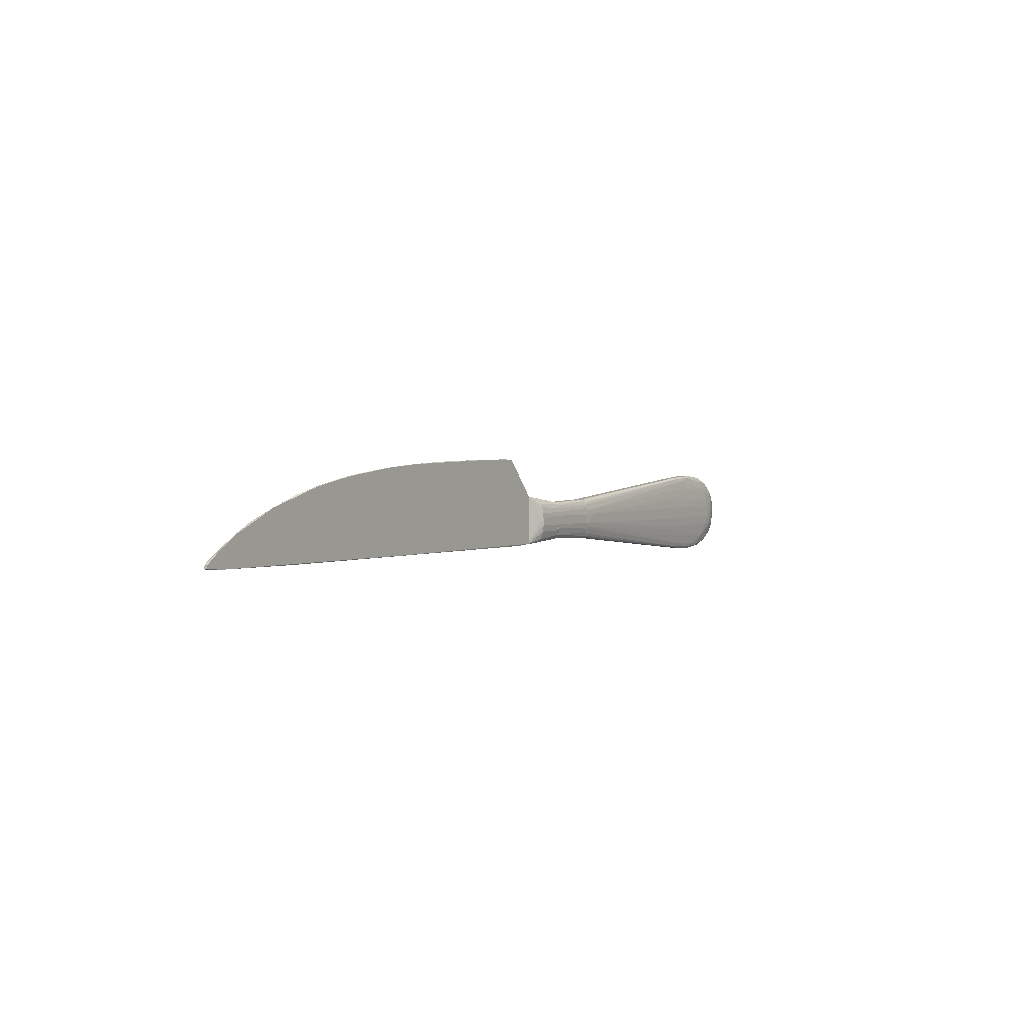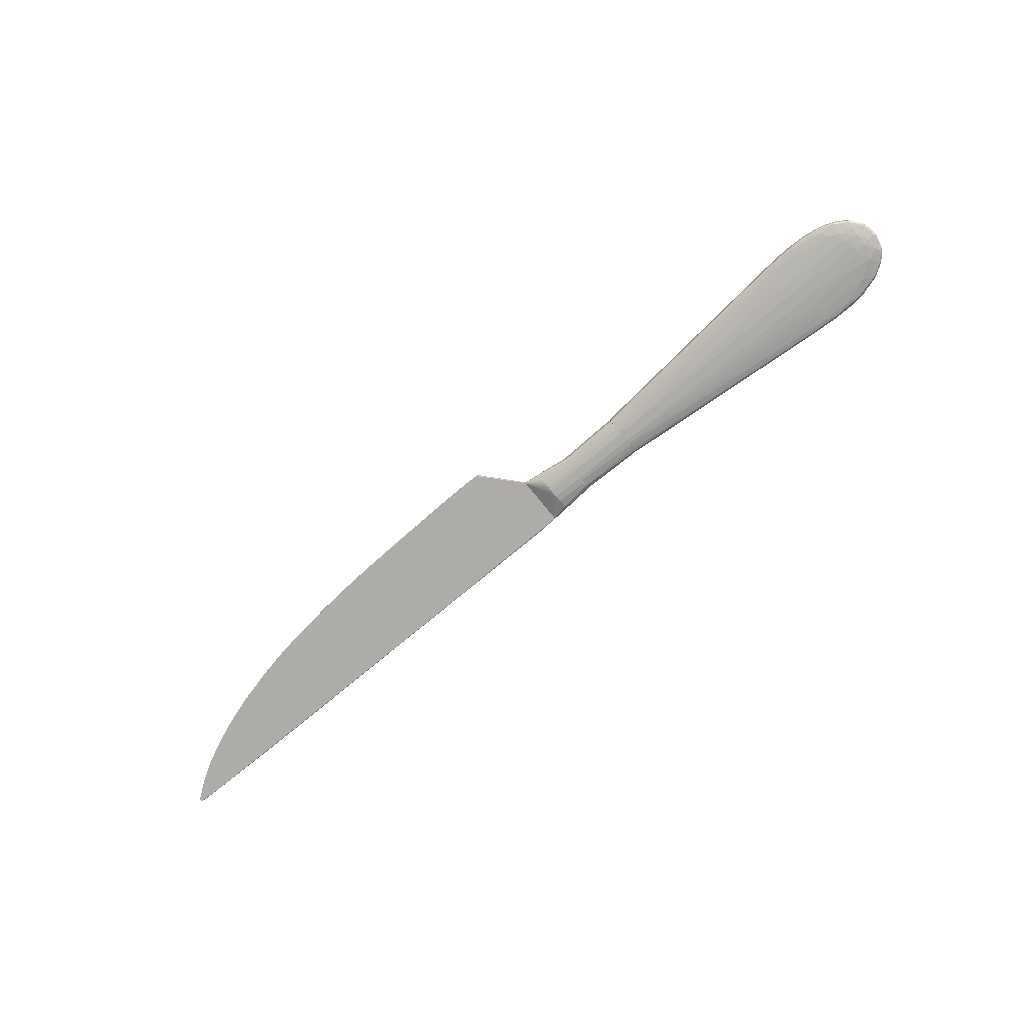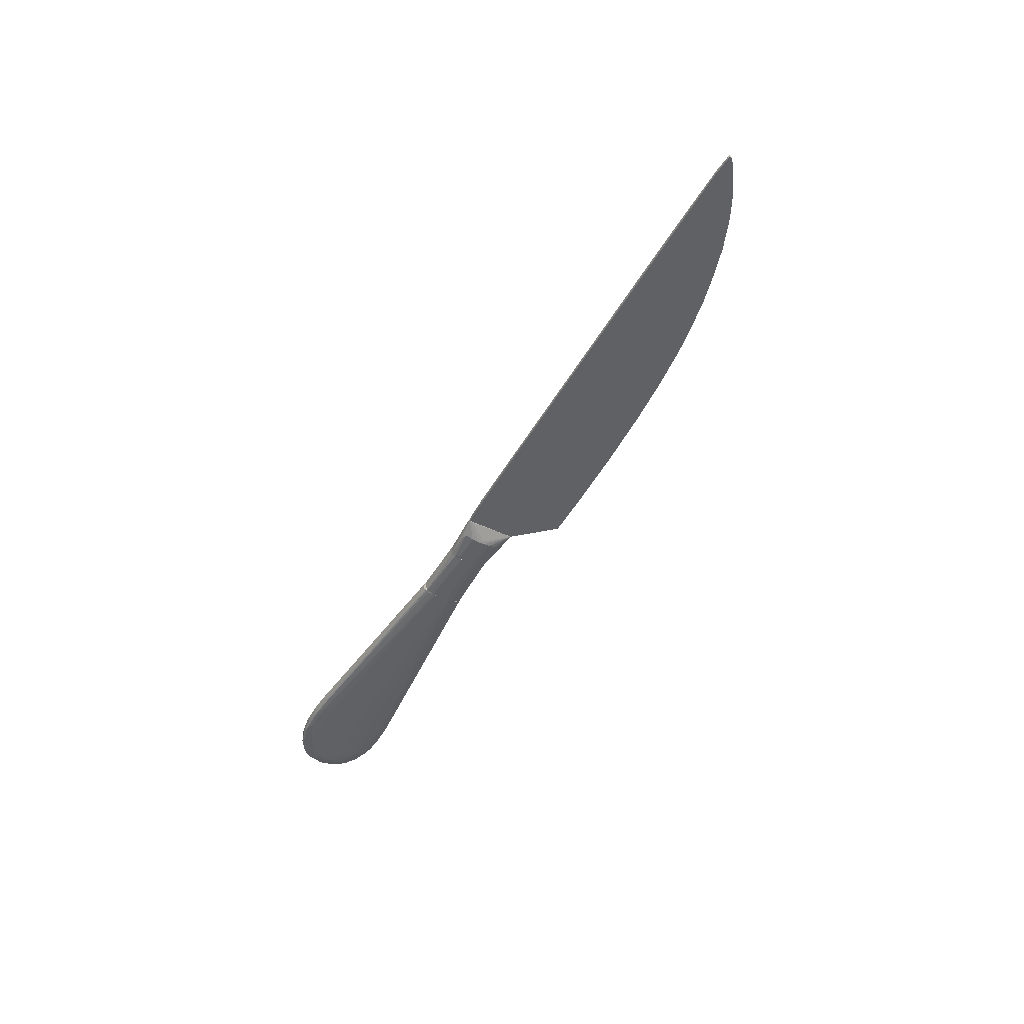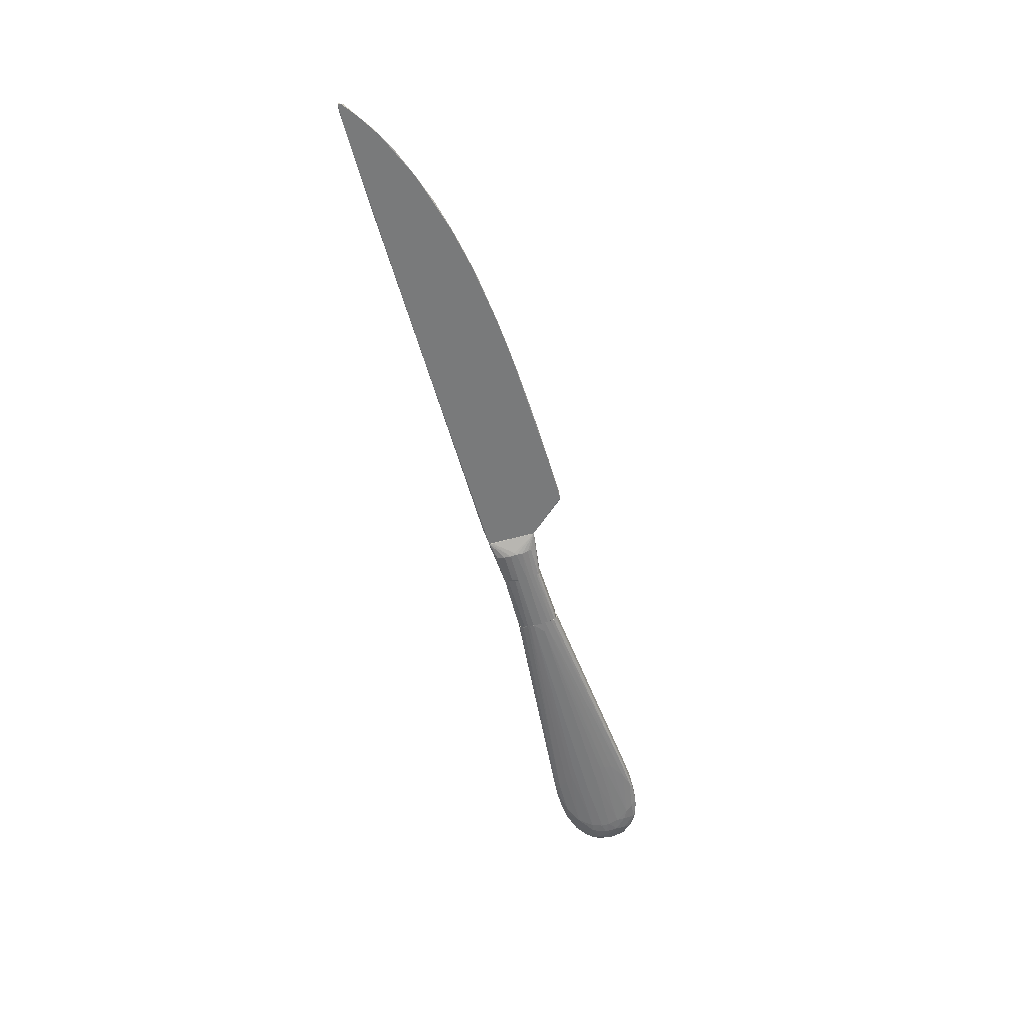
<metadata>
{"format":"obj","ext":"obj","renderer":"f3d","projection":"perspective","resolution":1024,"background":"white","views":[{"elev":1.8,"azim":121.7,"up":"+Y"},{"elev":-77.0,"azim":-140.4,"up":"+Z"},{"elev":-47.4,"azim":61.7,"up":"+Z"},{"elev":-58.0,"azim":105.8,"up":"+Z"}]}
</metadata>
<code>
v -0.02398 0.0009742 -0.001851
v -0.02398 -0.0003231 0.002039
v -0.02398 -0.003314 0.001938
v -0.02398 -0.005909 0.0009414
v -0.02398 -0.0005223 -0.002051
v -0.02398 0.0004748 0.001938
v -0.02398 -0.003814 -0.001851
v -0.02398 -0.00501 0.00154
v -0.02398 0.002371 0.00144
v -0.02398 -0.002417 -0.002051
v -0.02398 -0.004611 -0.001651
v -0.02398 0.001771 0.001639
v -0.02398 -0.002517 0.002039
v -0.02398 -0.005509 -0.001352
v -0.02398 0.002869 0.001141
v -0.02398 0.002869 -0.001153
v -0.02398 0.002569 -0.001352
v 0.06539 0.009252 -5.576e-05
v 0.06539 0.009252 -0.0003551
v -0.06877 -0.004611 -0.001951
v 0.06868 0.008354 0.0001435
v 0.06868 0.008754 -0.0001558
v -0.09051 0.0009733 -0.001851
v 0.1056 -0.005309 0.0003428
v 0.1056 -0.006507 -0.000255
v -0.02388 0.001771 -0.001651
v -0.02469 0.002668 0.00134
v -0.07675 0.005461 0.00154
v -0.07376 0.003865 0.001739
v -0.07376 0.007657 -0.0008536
v 0.08225 -0.006807 -0.000255
v 0.09731 -0.0004231 0.0003428
v -0.09251 -0.005209 -0.001153
v -0.09012 -0.006206 0.00154
v -0.005729 0.002469 0.00134
v -0.08473 0.006258 -0.001352
v -0.02448 0.001471 0.001739
v -0.08174 -0.0106 0.0007413
v -0.08174 0.006658 0.00134
v 0.03018 0.01204 -0.000255
v 0.09431 0.001373 -5.576e-05
v 0.0622 0.008853 0.0003428
v 0.0623 0.009751 -0.000255
v 0.04874 -0.006705 -0.0003551
v -0.0006421 -0.006307 0.000442
v -0.08323 0.007557 -0.0008536
v -0.02409 -0.003314 -0.001951
v -0.02409 0.002368 -0.001452
v -0.02409 0.003068 -0.0007536
v -0.02409 0.003068 0.0007413
v -0.02409 -0.003914 0.001838
v -0.08024 -0.0107 -0.0007536
v -0.07076 0.007056 0.001141
v -0.09062 -0.001918 -0.001951
v -0.09062 -0.003714 0.001839
v -0.08951 -0.004909 -0.001851
v -0.09361 -0.001518 -0.001153
v -0.08523 0.006858 0.001141
v -0.02358 -0.005909 -0.0009537
v -0.02358 -0.005509 0.00134
v 0.008744 0.01235 0.0002435
v -0.07446 -0.003114 0.002039
v -0.07335 -0.006805 0.001739
v -0.09321 -0.003114 0.001241
v -0.09321 0.001871 -0.0007536
v -0.09321 -0.004711 -0.0007536
v -0.09211 -0.005808 0.001141
v -0.003436 -0.00132 -0.001851
v -0.07236 -0.007404 -0.001651
v -0.07126 -0.0103 0.0008413
v -0.01072 -0.005708 -0.0007536
v -0.01072 -0.005708 0.0007413
v -0.093 0.001771 0.001041
v -0.09171 -0.001322 -0.001752
v -0.08573 0.004664 -0.001651
v -0.003335 -0.006107 0.0008413
v -0.08223 0.007657 0.0008413
v -0.07684 -0.0103 -0.001153
v 0.05273 0.01075 -5.576e-05
v 0.05273 0.01075 -0.0003551
v -0.07086 0.007058 -0.001153
v -0.07086 -0.0103 0.0007413
v -0.003635 -0.00122 0.001938
v -0.005629 -0.005807 -0.001153
v -0.02269 -0.005909 0.0007413
v -0.09261 -0.001322 0.00154
v -0.08183 -0.0102 0.001141
v -0.07475 -0.009498 0.00134
v -0.0005428 -0.006508 0.0002427
v -0.0005428 -0.005609 -0.0004543
v -0.07645 -0.0107 -0.0007536
v -0.07645 -0.0107 0.0007413
v -0.09111 -0.007305 -0.0007536
v -0.08273 -0.0101 -0.001153
v -0.000442 -0.006508 -0.000255
v -0.000442 -0.006407 -0.0003551
v -0.000442 0.004066 0.0003428
v -0.000442 0.004066 -0.0003551
v -0.000442 0.004065 -0.0003551
v -0.000442 -0.0002239 0.000442
v -0.000442 -0.00551 0.000442
v -0.000442 0.004164 0.0003428
v -0.000442 -0.006405 0.0003428
v -0.000442 -0.006405 -0.0003551
v 0.04296 0.01145 -0.0003551
v 0.04625 0.01125 -5.576e-05
v 0.006343 0.01184 -0.000255
v 0.03986 0.01165 -0.0001558
v -0.09071 -0.001222 0.001938
v -0.0937 -0.003214 0.0008413
v -0.08772 0.001869 0.001938
v -0.08772 -0.004611 0.001938
v -0.08772 -0.004611 -0.001951
v -0.08772 0.001771 -0.001951
v 0.1021 -0.006606 0.0003428
v -0.08643 0.00556 0.00144
v -0.004034 -0.0004239 0.002039
v -0.004034 -0.003912 0.001838
v -0.004034 -0.00551 -0.001352
v -0.004034 -0.002316 -0.002051
v -0.004034 0.001372 0.001739
v -0.004034 0.0003747 -0.001951
v -0.004034 -0.003813 -0.001851
v 0.08065 -0.006807 0.0002435
v 0.0991 -0.001019 -5.576e-05
v -0.09161 0.001172 0.00164
v -0.01032 -0.003813 -0.001851
v -0.08622 -0.007302 0.001639
v 0.006248 -0.006705 0.0003428
v 0.09411 0.001474 -0.000255
v -0.07655 0.007457 0.001141
v -0.09121 0.004364 -0.0007536
v -0.09121 0.004364 0.0007421
v -0.07116 -0.0103 -0.0008536
v 0.006645 0.01215 0.0003428
v -0.02259 0.002969 -0.0007536
v -0.02259 0.002969 0.0007413
v -0.08453 -0.0102 -0.0007536
v -0.01082 0.00187 -0.001552
v -0.01082 0.0008733 0.001838
v -0.01082 -0.0004239 -0.002051
v -0.01082 -0.0003231 0.002039
v -0.01082 -0.005609 -0.001053
v -0.01082 -0.005609 0.001041
v -0.01082 -0.003214 -0.001951
v -0.01082 0.002469 0.001141
v -0.01082 -0.004811 -0.001552
v -0.01082 -0.004811 0.00154
v -0.01082 0.00257 0.0009414
v -0.01082 0.00257 -0.0009537
v -0.01082 0.00227 -0.001352
v -0.01082 0.001273 0.001739
v -0.01082 0.001273 -0.001752
v -0.01082 0.001871 0.00154
v -0.01082 -0.002417 -0.002051
v -0.01082 0.0003747 0.001938
v -0.01082 0.0003747 -0.001951
v -0.01082 -0.003813 0.001838
v -0.01082 0.002271 0.00134
v -0.01082 0.002271 -0.001352
v -0.01082 -0.004212 0.001739
v -0.01082 0.002569 0.0009414
v -0.01082 0.002569 -0.0009537
v -0.01082 -0.002616 0.002039
v -0.09081 -0.007104 -0.001153
v -0.09081 0.002768 -0.001551
v -0.08971 0.005062 0.001141
v -0.08971 0.001969 0.001839
v 0.01682 0.01224 0.0003428
v 0.01682 0.01224 -0.0003551
v -0.06966 0.001771 -0.001951
v -0.09381 -2.542e-05 0.0007421
v -0.08782 0.003565 -0.001752
v -0.02628 -0.0004248 -0.002051
v -0.08842 -0.0005248 -0.002051
v -0.08842 -0.002615 0.002039
v -0.08842 -0.009 -0.0007536
v -0.08842 -0.002316 -0.002051
v 0.003159 -0.006705 -0.000255
v 0.1027 -0.003214 -0.0003551
v -0.07465 -0.008302 0.00154
v 0.09302 -0.006705 0.0003428
v 0.1061 -0.005708 -0.0003551
v 0.1062 -0.006306 0.0003428
v 0.1062 -0.006306 -0.0003551
v -0.07166 -0.009996 0.001141
v -0.07056 0.004462 -0.001651
v -0.07056 -0.009896 -0.001153
v -0.09231 -0.006107 -0.0007536
v -0.09231 -0.006107 0.0007421
v 0.0001632 -0.006505 0.0003428
v -0.08932 0.005661 0.0007413
v -0.08802 -0.008799 0.001141
v -0.08802 -0.008799 -0.001153
v -0.08802 0.005959 -0.001153
v -0.08692 0.003068 0.001838
v 0.05591 0.009551 0.0003428
v 0.08803 0.003865 -0.0003551
v 0.08803 0.003665 0.0001435
v 0.08803 0.003366 0.0003428
v 0.006948 0.01224 -0.0003551
v -0.07016 0.002866 -0.001851
v -0.003934 0.001671 -0.001651
v -0.003934 0.00227 0.00144
v -0.003934 -0.00551 0.00134
v -0.003934 -0.002217 0.002039
v -0.003934 -0.0009217 -0.002051
v -0.07944 0.007856 -0.0008536
v -0.02439 -0.00501 -0.001552
v -0.02439 -0.006007 -0.0007536
v -0.02439 -0.006007 0.0007413
v 0.09821 -0.0005207 -0.0003551
v -0.08652 -0.009698 0.0007413
v -0.08652 0.006858 0.0007413
v 0.1016 -0.006606 -0.0003551
v -0.07405 -0.009398 -0.001352
v -0.07106 0.007457 -0.0007536
v -0.07106 0.007457 0.0007413
v -0.003834 0.002469 -0.001352
v -0.06977 -0.005706 -0.001851
v -0.09391 -0.001918 -0.0007536
v -0.09281 0.001871 -0.001153
v -0.08852 0.006061 -0.0008536
v -0.08852 -0.0002247 0.002039
v -0.004134 0.000474 0.001938
v -0.02399 -0.0003231 0.002039
v -0.02399 -0.002517 0.002039
v -0.02399 -0.005508 -0.001352
v -0.02399 -0.005808 0.001141
v -0.02399 -0.005808 -0.001153
v -0.02399 -0.003814 -0.001851
v -0.02399 -0.00501 0.00154
v -0.02399 -0.002417 -0.002051
v -0.02399 0.0003747 -0.001951
v -0.02399 0.002968 -0.001053
v -0.02399 0.002968 0.001041
v -0.02399 0.001771 -0.001651
v -0.02399 0.000474 0.001938
v -0.0007413 0.004066 -0.000255
v -0.08502 0.007258 -0.0007536
v 0.08165 0.005861 -5.576e-05
v -0.07665 0.007856 0.0007413
v -0.07066 0.001871 0.001938
v -0.07066 -0.004809 0.001938
v -0.07365 -2.542e-05 -0.002051
v 0.07516 0.007456 -5.576e-05
v 0.07516 0.007456 -0.0003551
v 0.07855 0.005961 0.0003428
v -0.08104 -0.009496 -0.001352
v -0.09001 -0.008102 0.0007421
v -0.07565 0.0001747 0.002039
v -0.07565 0.007757 0.0008413
v -0.07565 0.006658 0.00134
v -0.07455 0.006558 -0.001352
v -0.07455 -0.002815 -0.002051
v -0.07754 0.007457 -0.001153
v 0.04944 0.01085 4.346e-05
v -0.01062 -0.005309 0.00134
v -0.09201 -0.004011 -0.001551
v -0.09091 0.004165 -0.001153
v -0.08552 -0.007504 -0.001651
f 115 215 25
f 169 191 184
f 180 104 80
f 169 184 248
f 80 104 201
f 104 180 215
f 191 169 102
f 180 80 198
f 169 248 197
f 201 104 99
f 104 102 99
f 248 184 32
f 191 104 179
f 169 61 135
f 61 201 135
f 102 169 135
f 184 191 129
f 191 179 129
f 179 124 129
f 198 80 247
f 215 180 185
f 124 179 31
f 169 108 40
f 184 129 115
f 198 247 241
f 199 198 241
f 32 184 24
f 104 191 103
f 191 102 103
f 102 104 103
f 104 215 44
f 179 104 44
f 215 31 44
f 31 179 44
f 24 180 125
f 32 24 125
f 61 169 170
f 201 61 170
f 80 201 170
f 169 40 170
f 248 32 200
f 32 199 200
f 241 248 200
f 199 241 200
f 247 22 246
f 248 241 246
f 241 247 246
f 21 248 246
f 169 197 257
f 197 79 257
f 80 79 43
f 246 22 18
f 21 246 18
f 43 79 18
f 22 43 18
f 197 248 42
f 79 197 42
f 248 21 42
f 18 79 42
f 21 18 42
f 201 99 107
f 99 102 107
f 135 201 107
f 102 135 107
f 40 108 105
f 80 170 105
f 170 40 105
f 185 180 183
f 184 185 183
f 180 24 183
f 24 184 183
f 180 198 212
f 198 130 212
f 125 180 212
f 125 212 41
f 199 32 41
f 198 199 41
f 130 198 41
f 32 125 41
f 212 130 41
f 108 169 106
f 79 80 106
f 169 257 106
f 257 79 106
f 80 105 106
f 105 108 106
f 129 124 182
f 31 215 182
f 124 31 182
f 115 129 182
f 215 115 182
f 247 80 19
f 22 247 19
f 80 43 19
f 43 22 19
f 185 184 25
f 215 185 25
f 184 115 25
f 46 195 240
f 235 233 234
f 233 235 226
f 226 235 236
f 233 226 229
f 233 229 228
f 226 224 227
f 229 226 227
f 252 242 131
f 233 228 231
f 234 233 174
f 233 175 174
f 202 234 174
f 227 224 176
f 70 229 186
f 88 87 186
f 91 78 134
f 250 193 67
f 236 235 50
f 112 176 55
f 64 67 55
f 175 233 178
f 87 88 128
f 63 112 128
f 193 87 128
f 210 229 211
f 229 70 211
f 37 236 27
f 131 242 77
f 242 252 218
f 236 50 218
f 50 217 218
f 261 194 56
f 113 261 56
f 178 113 56
f 51 88 232
f 227 51 232
f 229 227 232
f 186 229 232
f 88 186 232
f 67 64 110
f 261 113 220
f 69 261 220
f 46 256 36
f 256 254 36
f 256 46 208
f 77 242 208
f 46 77 208
f 235 48 81
f 254 256 81
f 87 193 213
f 193 250 213
f 38 87 213
f 138 38 213
f 112 63 244
f 63 227 244
f 74 222 23
f 173 114 23
f 114 175 23
f 221 110 172
f 110 64 172
f 133 73 167
f 73 126 167
f 235 234 237
f 48 235 237
f 234 254 237
f 81 48 237
f 254 81 237
f 73 133 65
f 172 73 65
f 221 172 65
f 138 194 94
f 194 261 94
f 235 217 49
f 50 235 49
f 217 50 49
f 194 138 177
f 213 250 177
f 138 213 177
f 186 87 92
f 70 186 92
f 87 38 92
f 134 78 188
f 78 216 188
f 229 210 230
f 228 229 230
f 210 134 230
f 188 228 230
f 134 188 230
f 236 37 238
f 226 236 238
f 37 253 238
f 253 28 238
f 28 196 29
f 243 226 29
f 196 243 29
f 226 238 29
f 238 28 29
f 134 210 82
f 91 134 82
f 210 211 82
f 211 70 82
f 70 92 82
f 92 91 82
f 114 173 75
f 202 114 75
f 173 36 75
f 36 254 75
f 252 131 53
f 27 236 53
f 37 27 53
f 218 252 53
f 236 218 53
f 253 37 53
f 131 253 53
f 234 202 187
f 254 234 187
f 202 75 187
f 75 254 187
f 233 231 47
f 220 233 47
f 69 220 47
f 231 216 47
f 216 69 47
f 78 91 52
f 38 138 52
f 94 78 52
f 138 94 52
f 91 92 52
f 92 38 52
f 196 116 168
f 116 167 168
f 167 126 168
f 176 224 109
f 55 176 109
f 224 168 109
f 168 126 109
f 222 74 57
f 221 65 57
f 65 222 57
f 67 193 34
f 112 55 34
f 55 67 34
f 128 112 34
f 193 128 34
f 176 112 62
f 227 176 62
f 112 244 62
f 244 227 62
f 231 228 209
f 216 231 209
f 228 188 209
f 188 216 209
f 116 196 39
f 196 28 39
f 28 253 39
f 253 131 39
f 88 51 181
f 51 227 181
f 227 63 181
f 128 88 181
f 63 128 181
f 33 189 66
f 110 221 66
f 221 57 66
f 57 33 66
f 250 67 190
f 67 110 190
f 66 189 190
f 110 66 190
f 36 173 195
f 46 36 195
f 260 223 195
f 260 222 132
f 223 260 132
f 222 65 132
f 65 133 132
f 77 214 58
f 131 77 58
f 167 116 58
f 214 167 58
f 116 39 58
f 39 131 58
f 56 194 165
f 189 33 165
f 194 177 165
f 33 57 259
f 57 74 259
f 56 165 259
f 165 33 259
f 214 223 192
f 167 214 192
f 133 167 192
f 223 132 192
f 132 133 192
f 178 233 255
f 113 178 255
f 126 73 86
f 64 55 86
f 73 172 86
f 172 64 86
f 109 126 86
f 55 109 86
f 174 175 245
f 175 114 245
f 224 226 251
f 226 243 251
f 175 178 54
f 178 56 54
f 23 175 54
f 74 23 54
f 259 74 54
f 56 259 54
f 233 220 20
f 220 113 20
f 255 233 20
f 113 255 20
f 217 235 30
f 242 218 30
f 218 217 30
f 208 242 30
f 256 208 30
f 81 256 30
f 235 81 30
f 177 250 93
f 250 190 93
f 190 189 93
f 189 165 93
f 165 177 93
f 202 174 171
f 114 202 171
f 174 245 171
f 245 114 171
f 243 196 111
f 168 224 111
f 196 168 111
f 224 251 111
f 251 243 111
f 261 69 249
f 216 78 249
f 69 216 249
f 78 94 249
f 94 261 249
f 222 260 166
f 23 222 166
f 173 23 166
f 195 173 166
f 260 195 166
f 223 214 240
f 214 77 240
f 77 46 240
f 195 223 240
f 1 26 153
f 164 143 139
f 164 139 146
f 5 8 6
f 143 164 144
f 139 143 155
f 8 5 11
f 5 6 17
f 164 146 156
f 17 6 9
f 8 11 4
f 6 8 13
f 136 137 163
f 146 139 163
f 139 155 157
f 155 143 147
f 5 155 10
f 11 5 10
f 144 164 161
f 5 17 1
f 157 5 1
f 164 156 142
f 156 6 142
f 13 164 142
f 143 59 14
f 59 4 14
f 4 11 14
f 147 143 14
f 11 147 14
f 156 146 152
f 6 156 152
f 137 136 15
f 17 9 15
f 155 147 145
f 10 155 145
f 164 13 3
f 13 8 3
f 161 164 3
f 8 161 3
f 6 13 2
f 142 6 2
f 13 142 2
f 136 163 16
f 15 136 16
f 17 15 16
f 4 144 60
f 8 4 60
f 155 5 141
f 157 155 141
f 5 157 141
f 163 137 162
f 146 163 162
f 137 15 162
f 15 146 162
f 152 146 159
f 9 152 159
f 146 15 159
f 15 9 159
f 144 161 148
f 161 8 148
f 60 144 148
f 8 60 148
f 147 11 7
f 11 10 7
f 145 147 7
f 10 145 7
f 139 17 160
f 163 139 160
f 17 16 160
f 16 163 160
f 17 139 26
f 1 17 26
f 59 143 85
f 143 144 85
f 4 59 85
f 144 4 85
f 9 6 12
f 6 152 12
f 152 9 12
f 139 157 153
f 157 1 153
f 26 139 153
f 84 119 96
f 140 143 144
f 143 140 157
f 157 140 150
f 95 98 97
f 150 140 146
f 140 144 158
f 140 158 142
f 150 98 151
f 157 150 151
f 143 157 155
f 207 120 155
f 142 206 117
f 97 146 35
f 45 206 118
f 205 45 118
f 158 205 118
f 95 97 101
f 206 45 101
f 119 127 123
f 127 155 123
f 155 120 123
f 142 158 164
f 206 142 164
f 118 206 164
f 158 118 164
f 203 98 122
f 98 207 122
f 98 203 219
f 151 98 219
f 127 119 147
f 143 155 147
f 155 127 147
f 117 206 83
f 97 117 83
f 206 101 83
f 144 143 72
f 150 146 149
f 146 97 149
f 158 144 258
f 205 158 258
f 205 258 76
f 45 205 76
f 258 144 76
f 155 157 141
f 207 155 141
f 157 122 141
f 122 207 141
f 101 97 100
f 97 83 100
f 83 101 100
f 95 143 84
f 147 119 84
f 143 147 84
f 146 140 154
f 140 121 154
f 35 146 154
f 143 95 71
f 72 143 71
f 72 71 89
f 95 101 89
f 101 45 89
f 144 72 89
f 45 76 89
f 76 144 89
f 71 95 89
f 207 98 68
f 120 207 68
f 98 90 68
f 90 120 68
f 157 151 153
f 203 122 153
f 122 157 153
f 219 203 153
f 151 219 153
f 98 150 239
f 97 98 239
f 150 149 239
f 149 97 239
f 121 140 225
f 97 121 225
f 140 142 225
f 117 97 225
f 142 117 225
f 121 97 204
f 97 35 204
f 154 121 204
f 35 154 204
f 98 95 96
f 90 98 96
f 120 90 96
f 119 123 96
f 123 120 96
f 95 84 96

</code>
